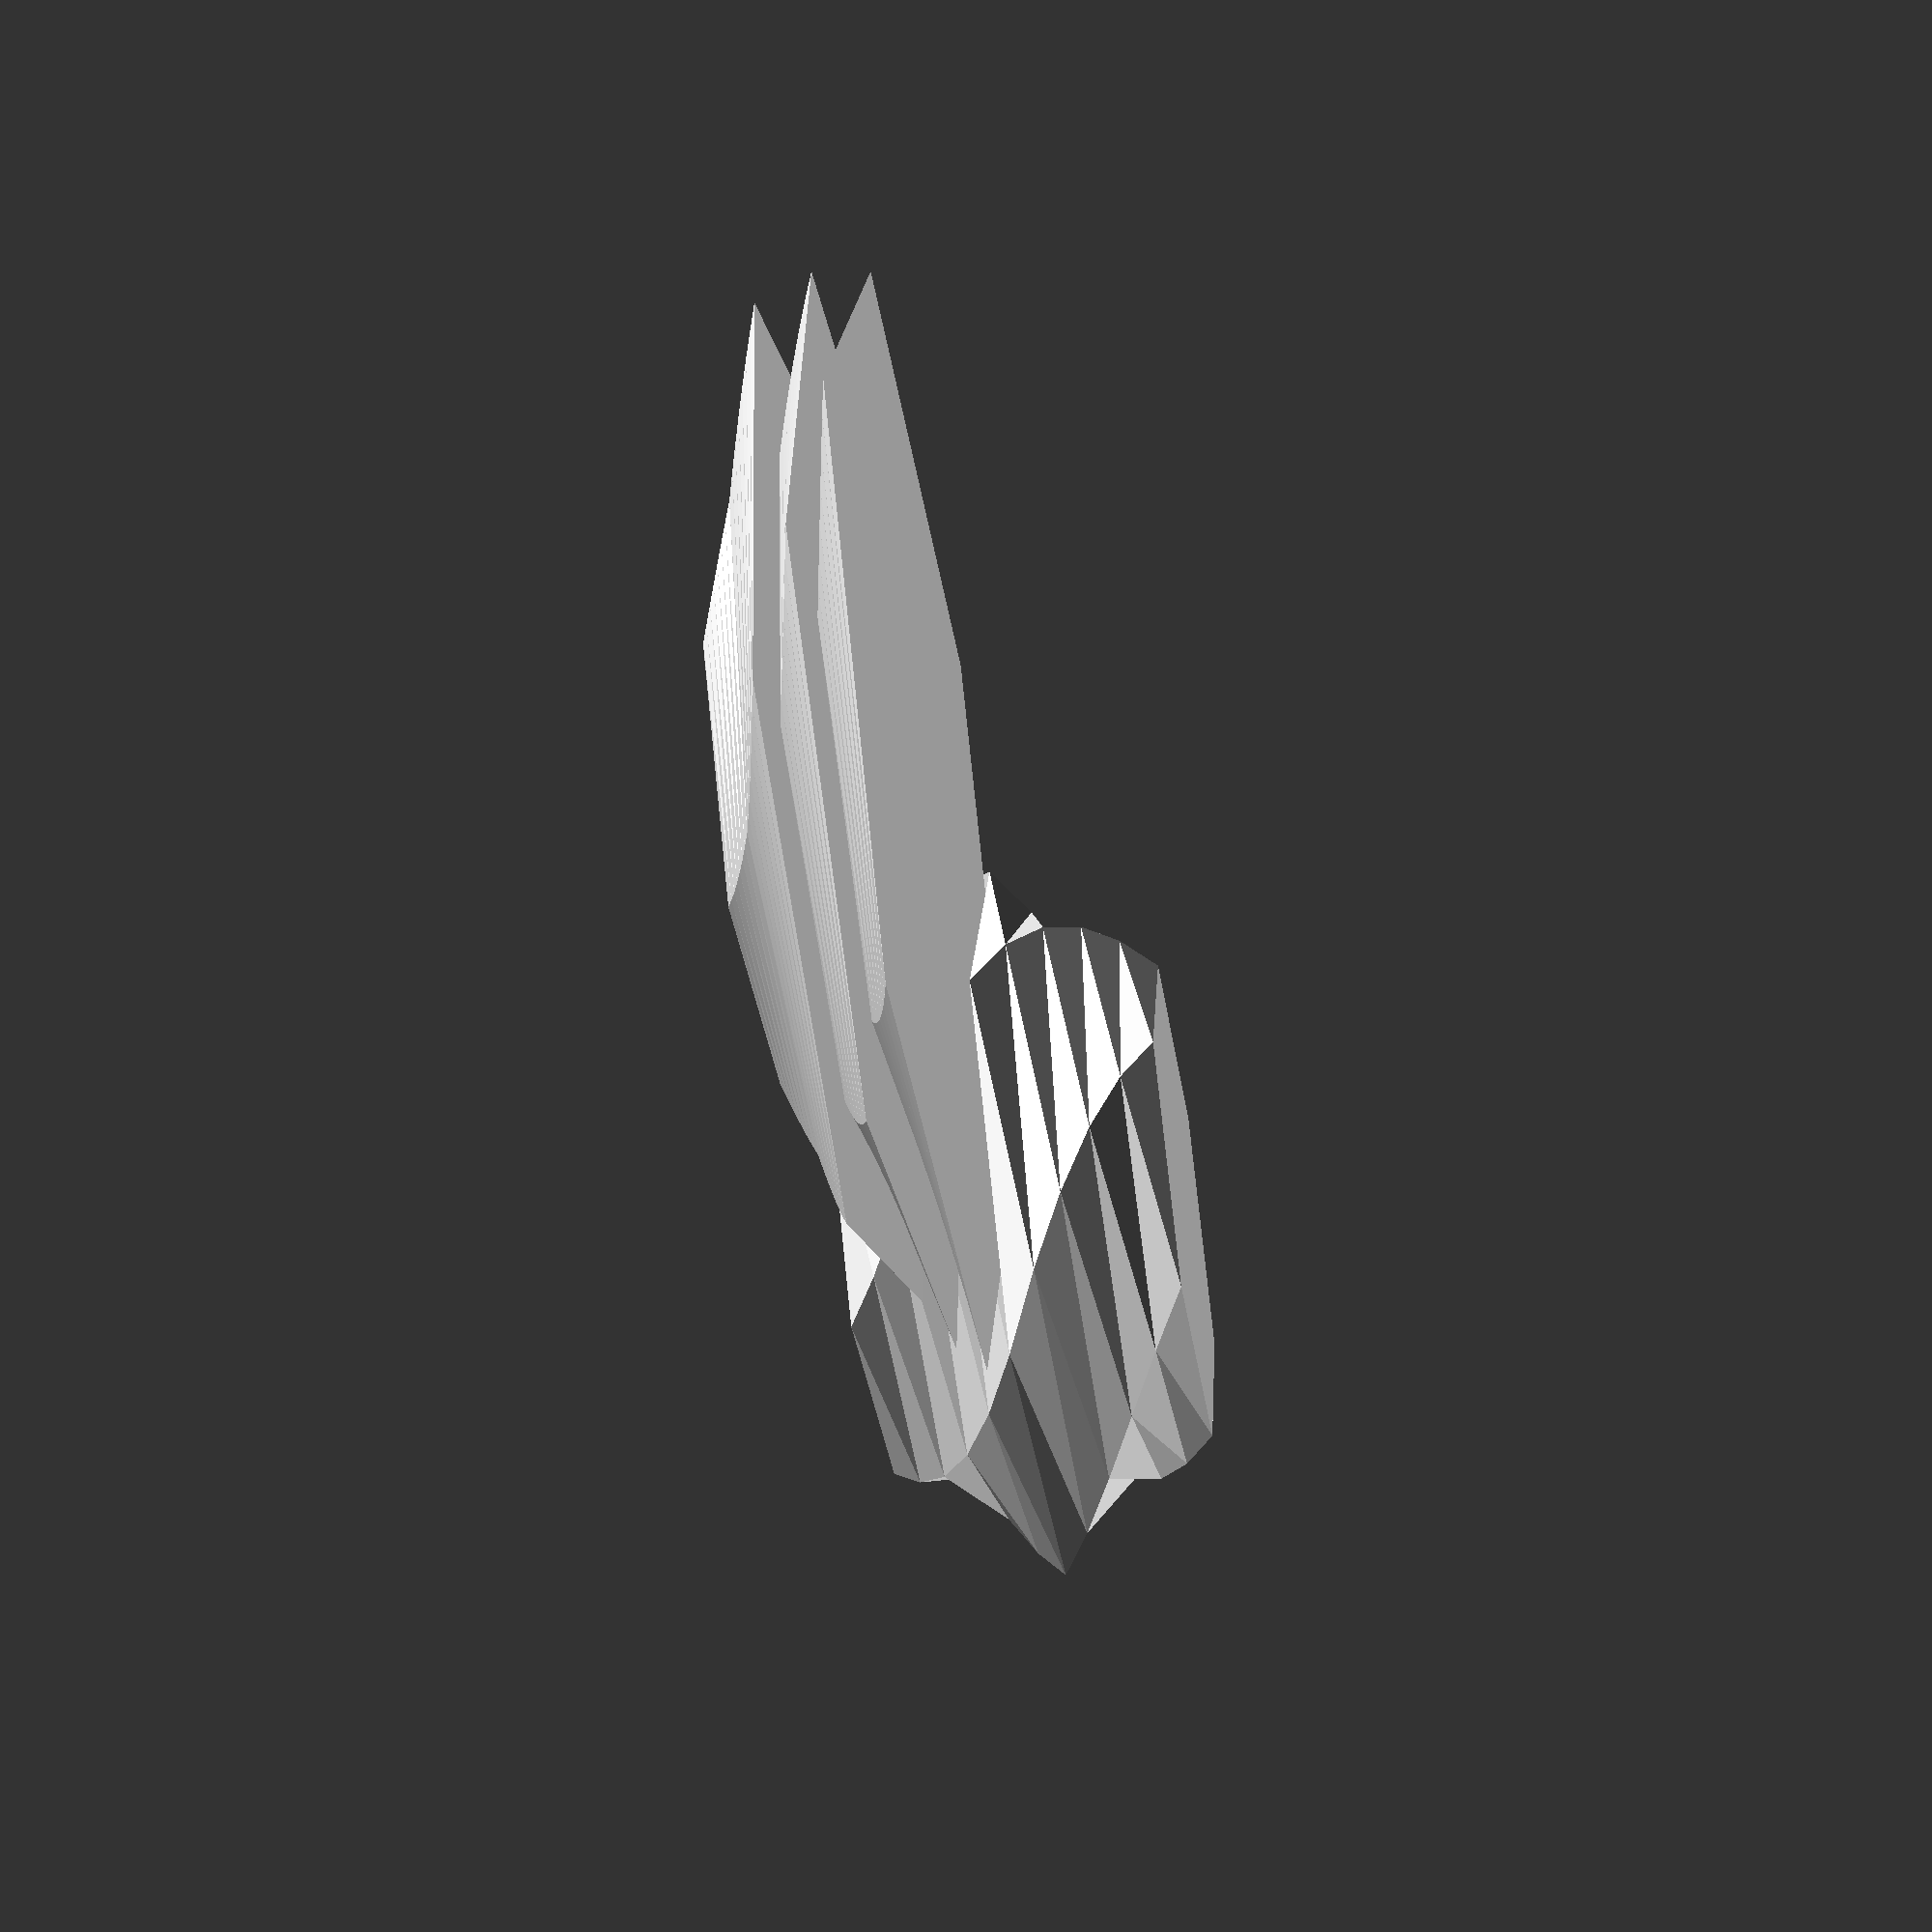
<openscad>
//============================================================
// A twisty vase
//------------------------------------------------------------
$fn = 150 ;			// OpenSCAD Resolution


CurvedVase(sides=6, radius=15, height=20);

//------------------------------------------------------------
module CurvedVase(sides, radius, height)
{
    twist=360/sides;
    // scale gets to 2
    overall_scale=1.5;
    slices=height/4;
    translate([2.5 * radius, 0, 0]) {
        linear_extrude(
            height=height/2,
            twist=twist,
            slices=slices,
            scale=overall_scale
        ) {
            circle(r=radius, $fn=sides);
        }
        translate([0, 0, height/2])
        {
            linear_extrude(
                height=height/2,
                twist=twist,
                slices=slices,
                scale=(1/overall_scale)
            ) {
                circle(r=radius*overall_scale, $fn=sides);
            }
        }
    }
    
    scales=[1, 1.4, 1.43, 1.45, 1.5];
    iterations = len(scales) - 1;
    for (i  = [0:iterations - 1]) {
        current_scale = scales[i + 1];
        previous_scale = scales[i];
        echo(current_scale);
        echo(i);
        translate([0, 0, i * (height / (2 * iterations))]) {
            linear_extrude(
                height=height/(2 * iterations),
                twist=twist/iterations,
                scale=current_scale
            ) {
                rotate(-i * (twist / iterations)) {
                    circle(r=radius*previous_scale, $fn=sides);
                }
            }
        }
    }
}

</openscad>
<views>
elev=231.8 azim=170.6 roll=260.6 proj=p view=wireframe
</views>
